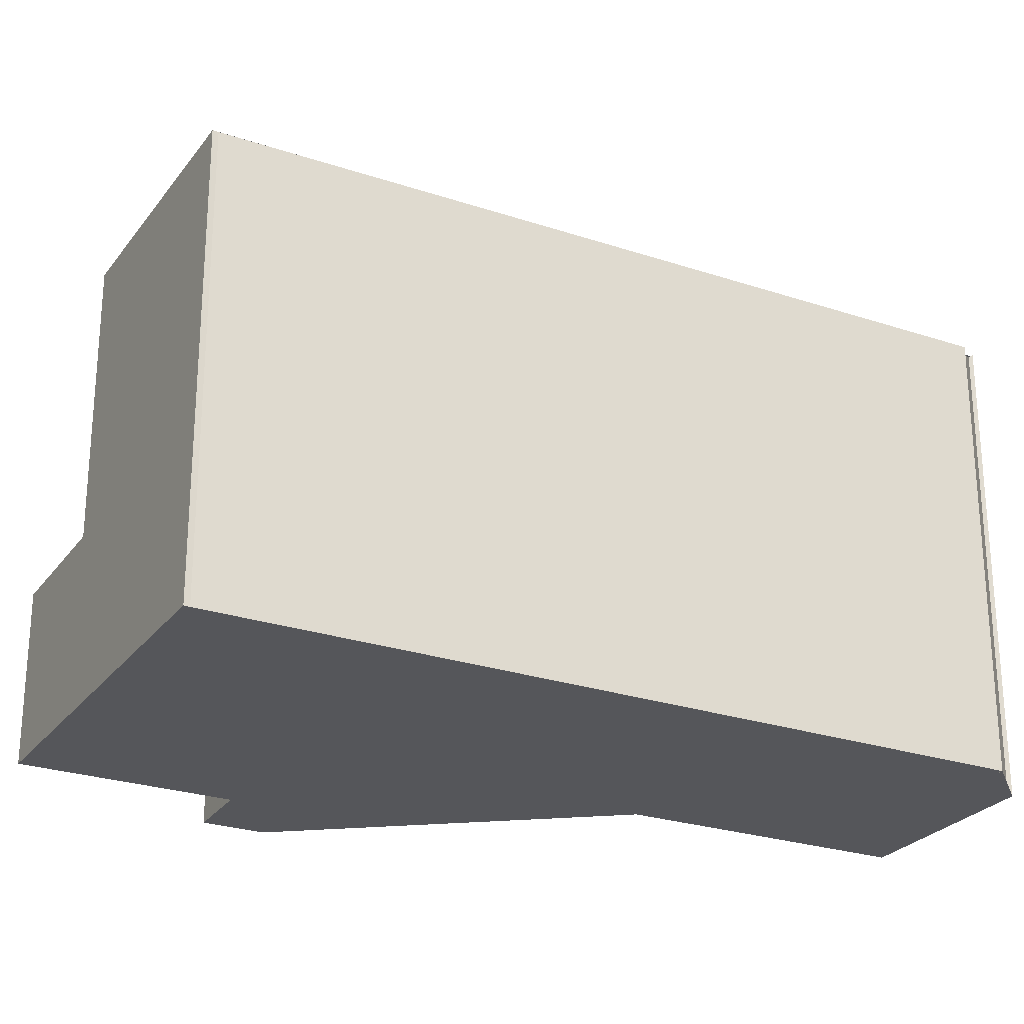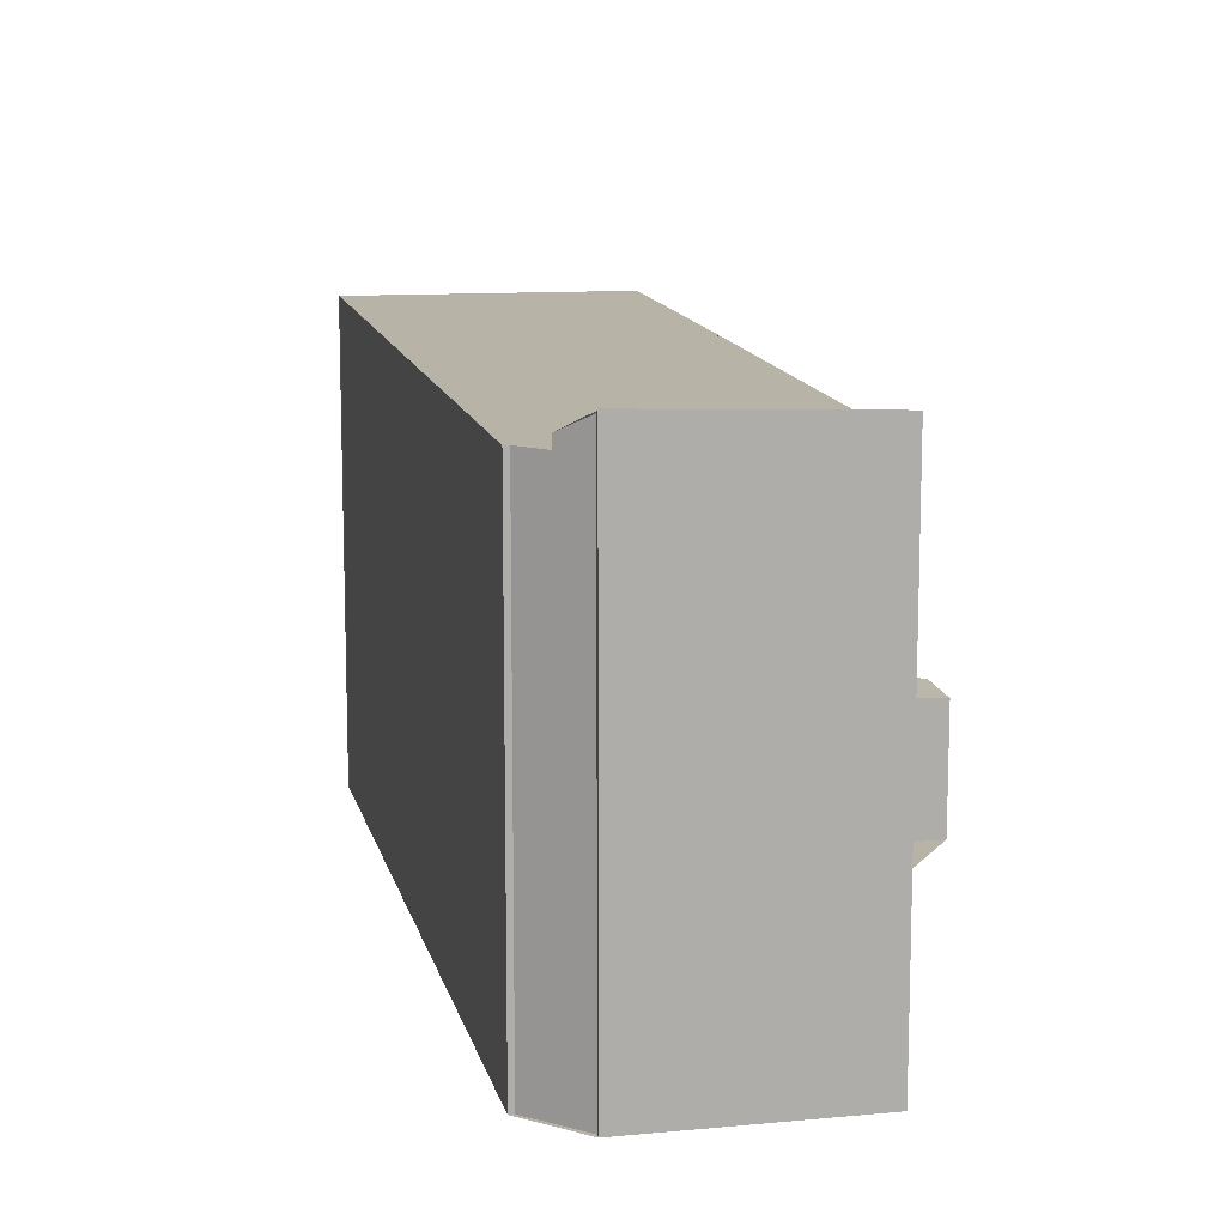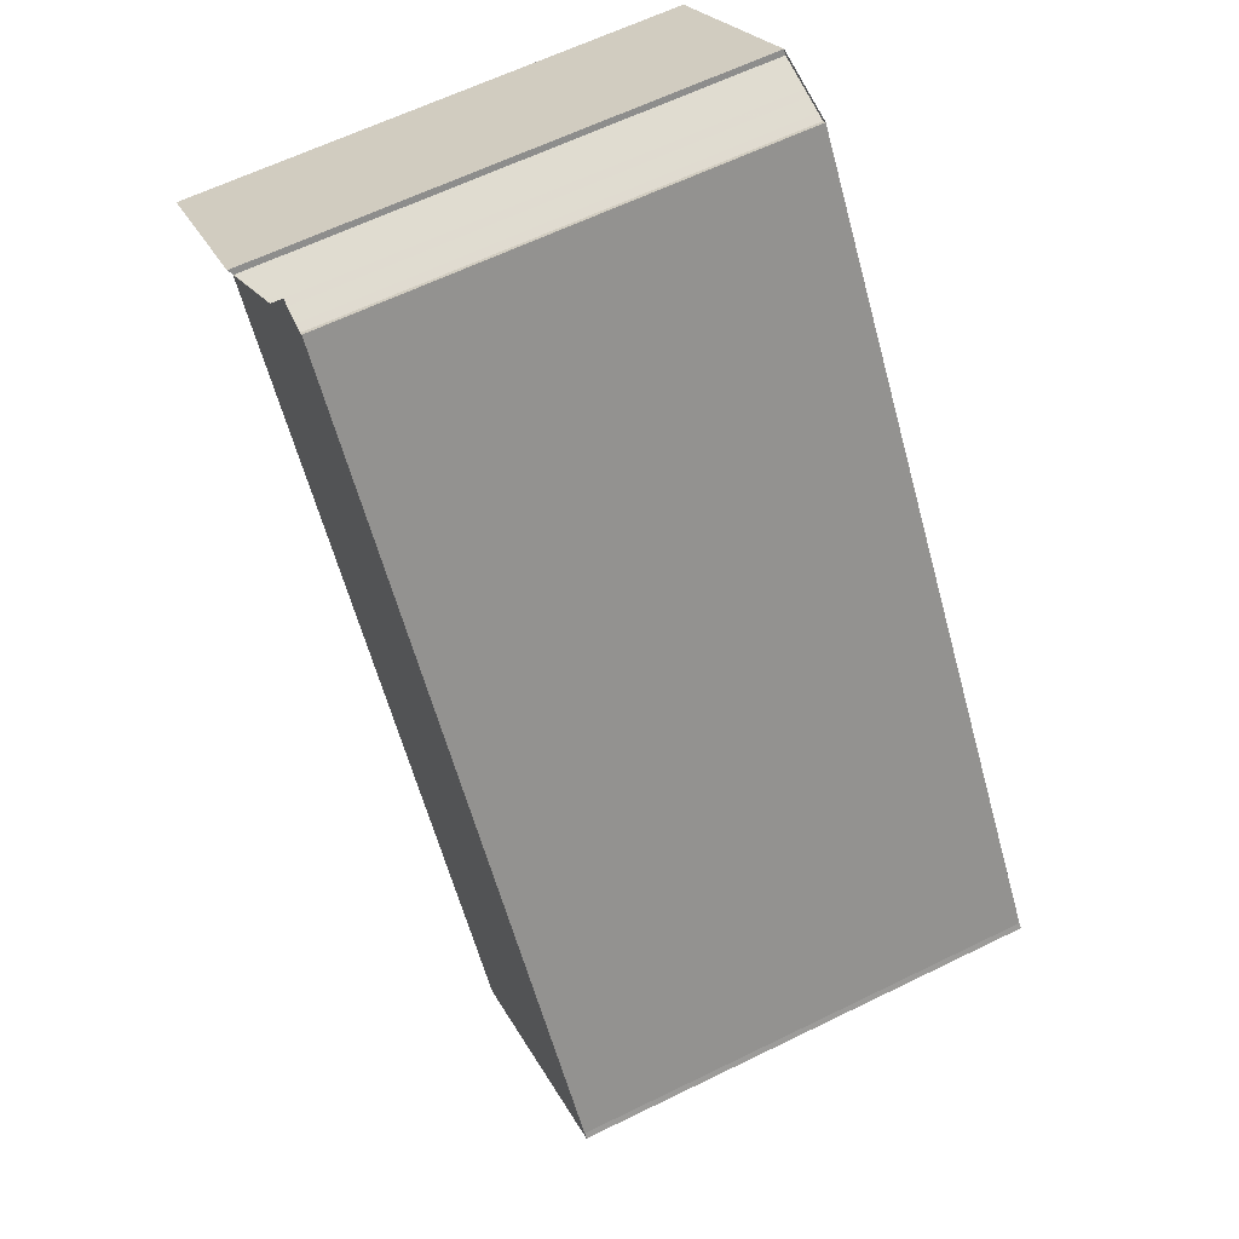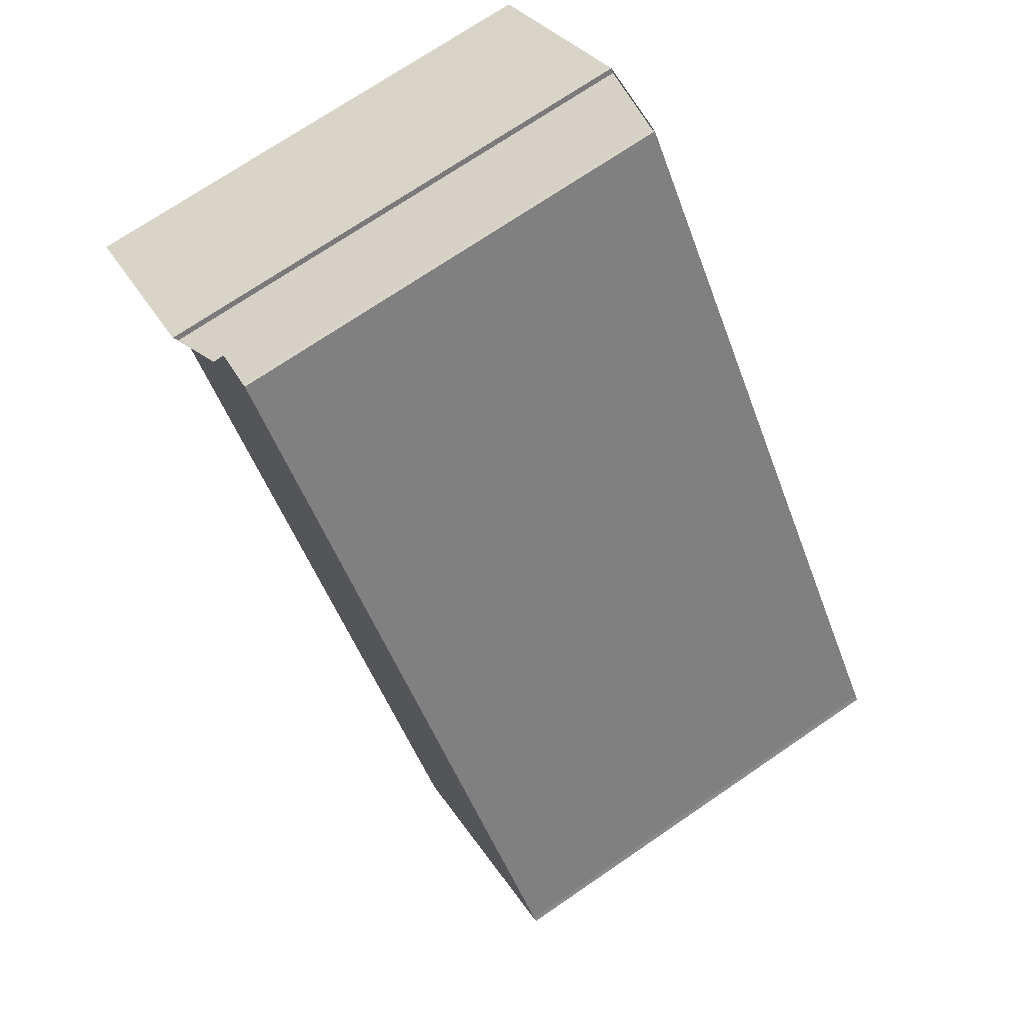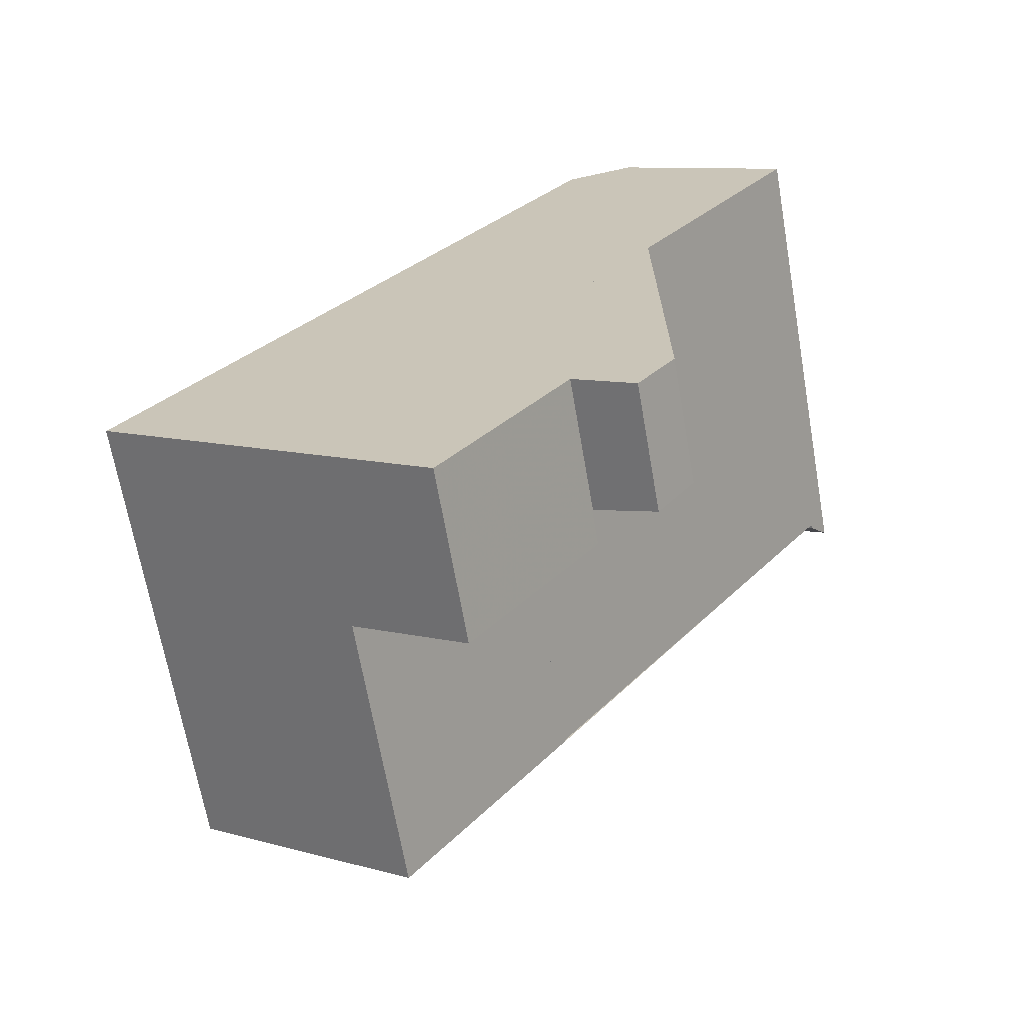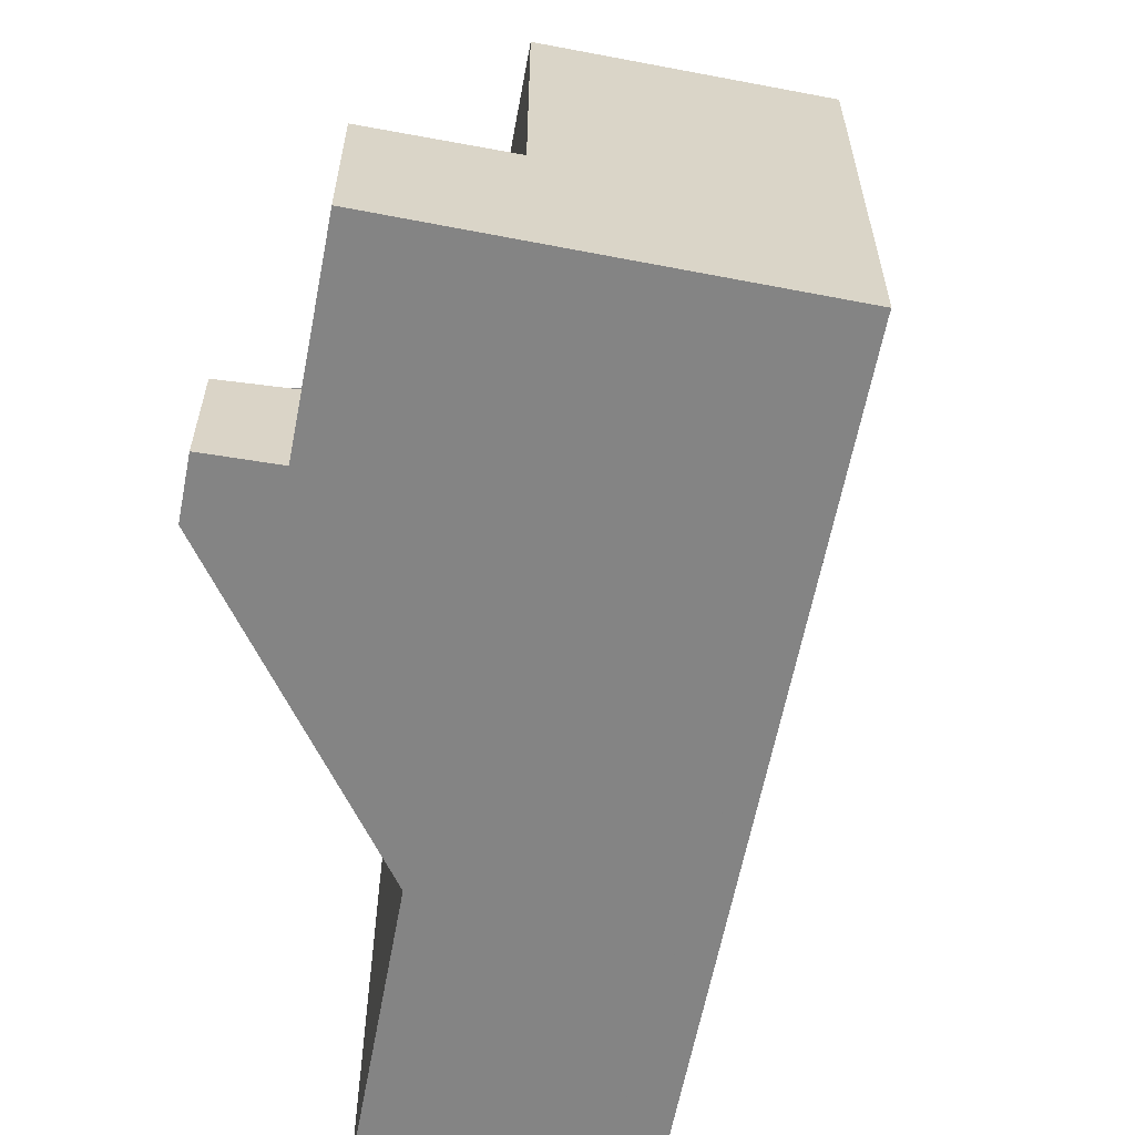
<metadata>
{"format":"obj","ext":"obj","renderer":"f3d","projection":"perspective","resolution":1024,"background":"white","views":[{"elev":-25.9,"azim":97.8,"up":"+Z"},{"elev":12.7,"azim":-156.5,"up":"+Z"},{"elev":62.2,"azim":63.5,"up":"+Y"},{"elev":72.4,"azim":55.7,"up":"+Y"},{"elev":-67.2,"azim":-170.1,"up":"+Y"},{"elev":-61.4,"azim":24.9,"up":"+Z"}]}
</metadata>
<code>
v -851.1 -1574 9.418
v -851 -1574 9.419
v -841.1 -1587 9.435
v -841.1 -1587 9.435
v -849 -1586 9.383
v -848 -1592 3.556
v -850.6 -1589 2.791
v -851.8 -1590 2.681
v -852.6 -1589 2.635
v -856 -1576 9.868
v -852.5 -1573 10.04
v -852.4 -1574 9.96
v -851.2 -1574 9.417
v -855.6 -1577 9.372
v -841.1 -1587 9.435
v -841.1 -1587 9.435
v -843.5 -1584 9.431
v -851 -1574 9.418
v -849 -1586 9.382
v -845.6 -1591 9.388
v -855.7 -1576 9.372
v -851.7 -1574 9.413
v -849 -1586 3.586
v -845.6 -1591 3.62
v -850.5 -1589 3.53
v -849 -1586 2.95
v -850.5 -1589 2.792
v -851.7 -1574 9.64
v -855.7 -1576 9.456
v -849 -1586 2.95
v -845.6 -1591 9.388
v -849 -1586 9.382
v -845.6 -1591 3.62
v -848.2 -1587 3.594
v -848.2 -1587 2.997
v -845.7 -1591 9.387
v -848 -1592 3.556
v -845.7 -1591 3.619
v -845.7 -1591 9.387
v -841.1 -1587 9.435
v -845.7 -1591 3.619
v -848.3 -1587 2.99
v -848.3 -1587 9.383
v -848.3 -1587 9.383
v -843.8 -1584 9.431
v -848.3 -1587 3.593
v -848.3 -1587 2.99
v -851.9 -1590 2.677
v -843.8 -1584 9.431
v -847.3 -1592 3.574
v -847.3 -1592 3.574
v -849.9 -1588 3.548
v -849.9 -1588 2.852
v -850 -1588 2.845
v -850.7 -1587 2.804
v -851.7 -1574 9.413
v -855.7 -1576 9.372
v -855.7 -1576 9.456
v -851.7 -1574 9.64
v -852.3 -1574 9.405
v -852.5 -1574 9.405
v -852.8 -1574 10.02
v -852.5 -1574 9.603
v -842.5 -1588 9.421
v -845.1 -1585 9.417
v -842.4 -1588 9.421
v -852.5 -1574 9.603
v -852.5 -1574 9.405
v -852.8 -1574 9.988
v -856 -1576 9.83
v -852.4 -1573 10.01
v -850.4 -1577 9.409
v -853.5 -1580 9.375
v -849.1 -1576 9.422
v -849.1 -1576 9.422
v -851.4 -1574 9.415
v -851.6 -1574 9.414
v -844.1 -1584 9.427
v -849.4 -1577 9.418
v -841.4 -1588 9.432
v -841.4 -1588 9.432
v -849.9 -1588 2.852
v -848.2 -1587 2.997
v -845 -1585 9.417
v -848.2 -1587 9.384
v -848.2 -1587 3.594
v -849.9 -1588 3.548
v -848.2 -1587 9.384
v -843.6 -1584 9.431
v -844 -1584 9.427
v -848.2 -1587 3.594
v -848.2 -1587 2.997
v -850.5 -1589 2.792
v -850.5 -1589 3.53
v -843.6 -1584 9.431
v -849 -1586 2.95
v -850.6 -1587 2.805
v -849 -1586 9.382
v -845.8 -1584 9.416
v -844.8 -1583 9.426
v -844.5 -1583 9.43
v -844.5 -1583 9.43
v -849 -1586 9.382
v -849 -1586 3.586
v -849 -1586 2.95
v -852.6 -1589 2.636
v -852.5 -1589 2.642
v -851.9 -1590 2.682
v -852.5 -1589 2.641
v -851.8 -1590 2.686
v -849.3 -1588 2.897
v -850.2 -1587 2.849
v -850.1 -1587 2.85
v -846.8 -1592 3.589
v -846.8 -1592 3.589
v -849.3 -1588 3.563
v -849.3 -1588 2.897
v -849.3 -1588 3.563
v -849.4 -1588 2.89
v -848 -1590 3.577
v -848.5 -1590 3.562
v -843.6 -1587 9.419
v -846.8 -1589 9.386
v -846.8 -1589 3.608
v -846.8 -1589 9.386
v -842.3 -1586 9.433
v -842.6 -1586 9.43
v -846.8 -1589 3.608
v -849.2 -1591 3.544
v -851 -1574 9.418
v -851.1 -1574 9.418
v -851.1 -1574 0
v -851 -1574 0
v -849.1 -1576 9.422
v -851 -1574 9.419
v -851 -1574 0
v -849.1 -1576 0
v -841.1 -1587 9.435
v -841.1 -1587 9.435
v -841.1 -1587 0
v -841.1 -1587 1.776e-15
v -841.1 -1587 9.435
v -841.1 -1587 9.435
v -841.1 -1587 0
v -841.1 -1587 0
v -853.5 -1580 9.375
v -849 -1586 9.383
v -849 -1586 0
v -853.5 -1580 0
v -848 -1592 3.556
v -848 -1592 3.556
v -848 -1592 -4.441e-16
v -848 -1592 -4.441e-16
v -851.8 -1590 2.686
v -850.6 -1589 2.791
v -850.6 -1589 0
v -851.8 -1590 -4.441e-16
v -851.9 -1590 2.677
v -851.8 -1590 2.681
v -851.8 -1590 0
v -851.9 -1590 0
v -852.5 -1589 2.641
v -852.6 -1589 2.635
v -852.6 -1589 0
v -852.5 -1589 4.441e-16
v -852.8 -1574 10.02
v -856 -1576 9.868
v -856 -1576 0
v -852.8 -1574 0
v -852.4 -1573 10.01
v -852.5 -1573 10.04
v -852.5 -1573 0
v -852.4 -1573 0
v -851.7 -1574 9.64
v -852.4 -1574 9.96
v -852.4 -1574 -1.776e-15
v -851.7 -1574 0
v -851.1 -1574 9.418
v -851.2 -1574 9.417
v -851.2 -1574 -1.776e-15
v -851.1 -1574 0
v -855.7 -1576 9.372
v -855.6 -1577 9.372
v -855.6 -1577 -1.776e-15
v -855.7 -1576 0
v -841.4 -1588 9.432
v -841.1 -1587 9.435
v -841.1 -1587 0
v -841.4 -1588 0
v -841.1 -1587 9.435
v -841.1 -1587 9.435
v -841.1 -1587 0
v -841.1 -1587 0
v -842.3 -1586 9.433
v -843.5 -1584 9.431
v -843.5 -1584 0
v -842.3 -1586 0
v -851 -1574 9.419
v -851 -1574 9.418
v -851 -1574 0
v -851 -1574 0
v -849 -1586 9.383
v -849 -1586 9.382
v -849 -1586 1.776e-15
v -849 -1586 0
v -846.8 -1592 3.589
v -845.6 -1591 3.62
v -845.6 -1591 0
v -846.8 -1592 -4.441e-16
v -849.2 -1591 3.544
v -848 -1592 3.556
v -848 -1592 -4.441e-16
v -849.2 -1591 0
v -841.1 -1587 9.435
v -841.1 -1587 9.435
v -841.1 -1587 1.776e-15
v -841.1 -1587 0
v -852.6 -1589 2.636
v -851.9 -1590 2.677
v -851.9 -1590 0
v -852.6 -1589 0
v -843.6 -1584 9.431
v -843.8 -1584 9.431
v -843.8 -1584 0
v -843.6 -1584 0
v -848 -1592 3.556
v -847.3 -1592 3.574
v -847.3 -1592 0
v -848 -1592 -4.441e-16
v -850.2 -1587 2.849
v -850.7 -1587 2.804
v -850.7 -1587 -4.441e-16
v -850.2 -1587 0
v -851.6 -1574 9.414
v -851.7 -1574 9.413
v -851.7 -1574 0
v -851.6 -1574 0
v -856 -1576 9.83
v -855.7 -1576 9.456
v -855.7 -1576 0
v -856 -1576 -1.776e-15
v -852.5 -1573 10.04
v -852.8 -1574 10.02
v -852.8 -1574 0
v -852.5 -1573 0
v -845.6 -1591 9.388
v -842.4 -1588 9.421
v -842.4 -1588 0
v -845.6 -1591 0
v -856 -1576 9.868
v -856 -1576 9.83
v -856 -1576 -1.776e-15
v -856 -1576 0
v -852.4 -1574 9.96
v -852.4 -1573 10.01
v -852.4 -1573 0
v -852.4 -1574 -1.776e-15
v -855.6 -1577 9.372
v -853.5 -1580 9.375
v -853.5 -1580 0
v -855.6 -1577 -1.776e-15
v -844.5 -1583 9.43
v -849.1 -1576 9.422
v -849.1 -1576 0
v -844.5 -1583 0
v -851.2 -1574 9.417
v -851.6 -1574 9.414
v -851.6 -1574 0
v -851.2 -1574 -1.776e-15
v -842.4 -1588 9.421
v -841.4 -1588 9.432
v -841.4 -1588 0
v -842.4 -1588 0
v -850.6 -1589 2.791
v -850.5 -1589 2.792
v -850.5 -1589 4.441e-16
v -850.6 -1589 0
v -843.5 -1584 9.431
v -843.6 -1584 9.431
v -843.6 -1584 0
v -843.5 -1584 0
v -843.8 -1584 9.431
v -844.5 -1583 9.43
v -844.5 -1583 0
v -843.8 -1584 0
v -852.6 -1589 2.635
v -852.6 -1589 2.636
v -852.6 -1589 0
v -852.6 -1589 0
v -850.7 -1587 2.804
v -852.5 -1589 2.641
v -852.5 -1589 4.441e-16
v -850.7 -1587 -4.441e-16
v -851.8 -1590 2.681
v -851.8 -1590 2.686
v -851.8 -1590 -4.441e-16
v -851.8 -1590 0
v -849 -1586 2.95
v -850.2 -1587 2.849
v -850.2 -1587 0
v -849 -1586 -4.441e-16
v -847.3 -1592 3.574
v -846.8 -1592 3.589
v -846.8 -1592 -4.441e-16
v -847.3 -1592 0
v -841.1 -1587 9.435
v -842.3 -1586 9.433
v -842.3 -1586 0
v -841.1 -1587 0
v -850.5 -1589 3.53
v -849.2 -1591 3.544
v -849.2 -1591 0
v -850.5 -1589 -4.441e-16
v -856 -1576 0
v -852.5 -1573 0
v -852.4 -1574 0
v -851.1 -1574 0
v -851 -1574 0
v -841.1 -1587 0
v -841.1 -1587 0
v -848 -1592 0
v -850.6 -1589 0
v -851.8 -1590 0
v -852.6 -1589 0
v -849 -1586 0
f 107 106 9 109
f 16 4 15
f 89 45 49 95
f 80 40 16 15 81
f 41 24 20 39
f 68 21 29 67
f 115 38 33 114
f 117 35 34 116
f 90 78 45 89
f 88 44 46 91
f 91 46 47 92
f 76 13 1 18 74 79
f 104 46 44 103
f 105 47 46 104
f 74 18 2 75
f 50 6 37 51
f 52 25 27 53
f 113 97 55 112
f 77 13 76
f 70 10 62 69
f 60 14 57 61
f 69 62 11 71
f 85 43 65 84
f 73 14 60 72
f 66 31 36 64
f 67 28 22 68
f 69 63 58 70
f 71 12 59 63 69
f 99 65 43 98
f 101 45 78 100
f 102 49 45 101
f 76 60 61 56 77
f 100 78 65 99
f 84 65 78 90
f 79 72 60 76
f 81 66 64 80
f 111 82 54 119
f 123 85 84 122
f 120 118 86 124
f 127 90 89 17 126
f 125 88 91 128
f 110 8 48 108
f 129 94 87 121
f 95 17 89
f 122 84 90 127
f 119 54 97 113
f 98 32 5 73 72 99
f 100 79 74 101
f 101 74 75 102
f 103 19 23 104
f 104 23 26 105
f 108 48 106 107
f 99 72 79 100
f 107 97 54 108
f 109 55 97 107
f 108 54 82 93 7 110
f 112 30 96 113
f 114 50 51 115
f 116 52 53 117
f 119 42 83 111
f 121 87 118 120
f 113 96 42 119
f 120 115 51 121
f 122 64 36 123
f 124 38 115 120
f 126 3 40 80 127
f 128 41 39 125
f 121 51 37 129
f 127 80 64 122
f 131 132 133 130
f 135 136 137 134
f 139 140 141 138
f 143 144 145 142
f 147 148 149 146
f 151 152 153 150
f 155 156 157 154
f 159 160 161 158
f 163 164 165 162
f 167 168 169 166
f 171 172 173 170
f 175 176 177 174
f 179 180 181 178
f 183 184 185 182
f 187 188 189 186
f 191 192 193 190
f 195 196 197 194
f 199 200 201 198
f 203 204 205 202
f 207 208 209 206
f 211 212 213 210
f 215 216 217 214
f 219 220 221 218
f 223 224 225 222
f 227 228 229 226
f 231 232 233 230
f 235 236 237 234
f 239 240 241 238
f 243 244 245 242
f 247 248 249 246
f 251 252 253 250
f 255 256 257 254
f 259 260 261 258
f 263 264 265 262
f 267 268 269 266
f 271 272 273 270
f 275 276 277 274
f 279 280 281 278
f 283 284 285 282
f 287 288 289 286
f 291 292 293 290
f 295 296 297 294
f 299 300 301 298
f 303 304 305 302
f 307 308 309 306
f 311 312 313 310
f 315 316 317 318 319 320 321 322 323 324 325 314

</code>
